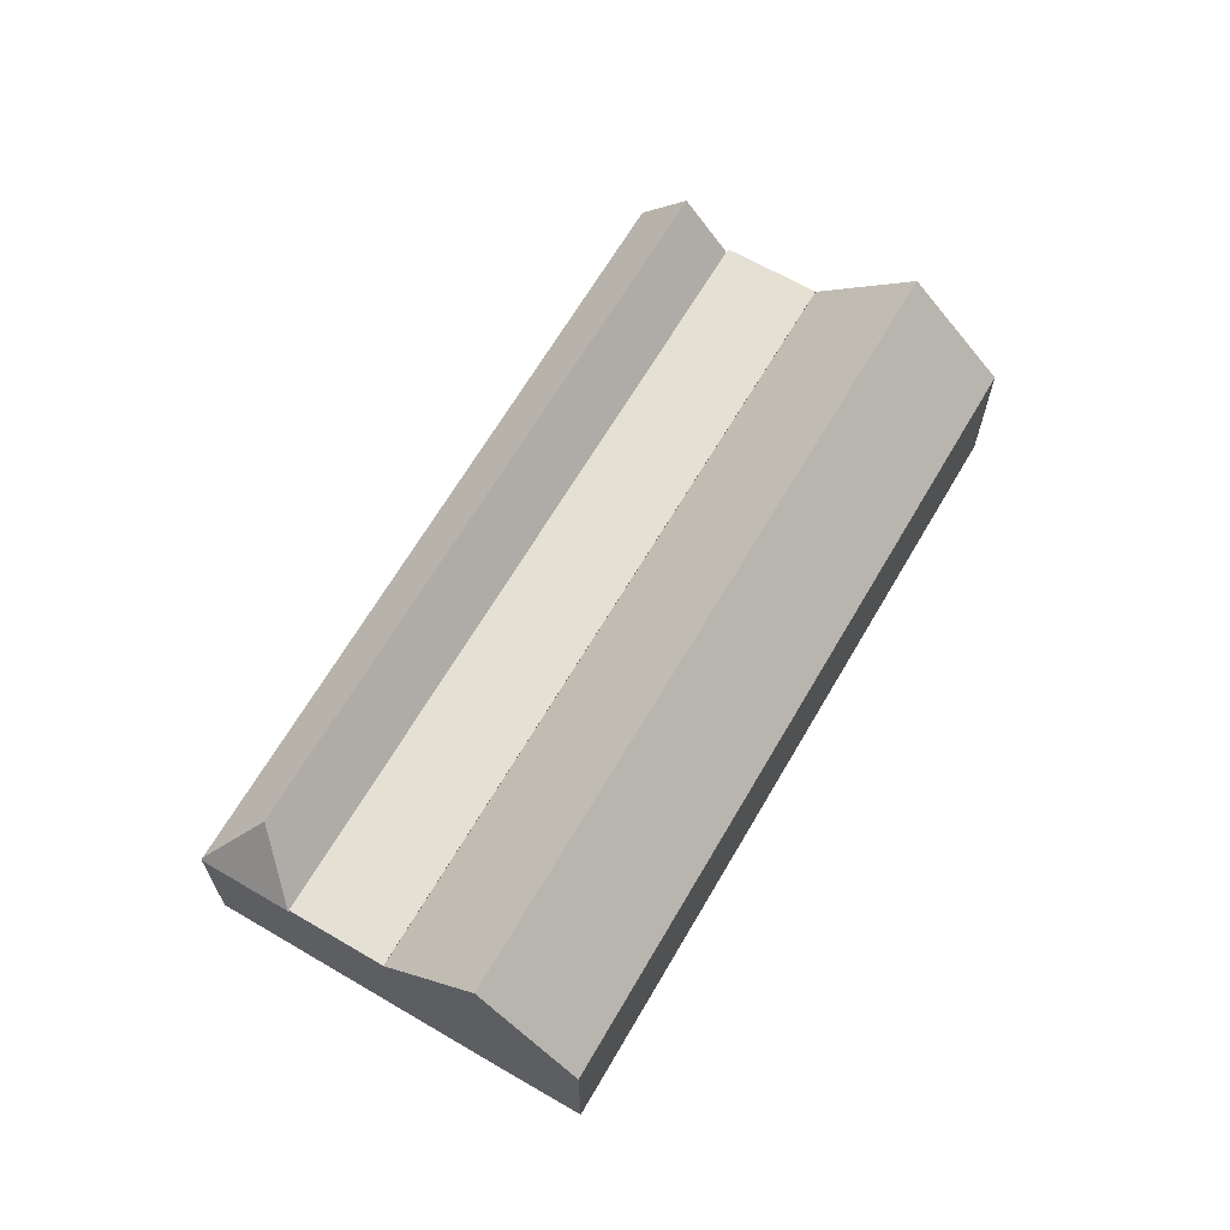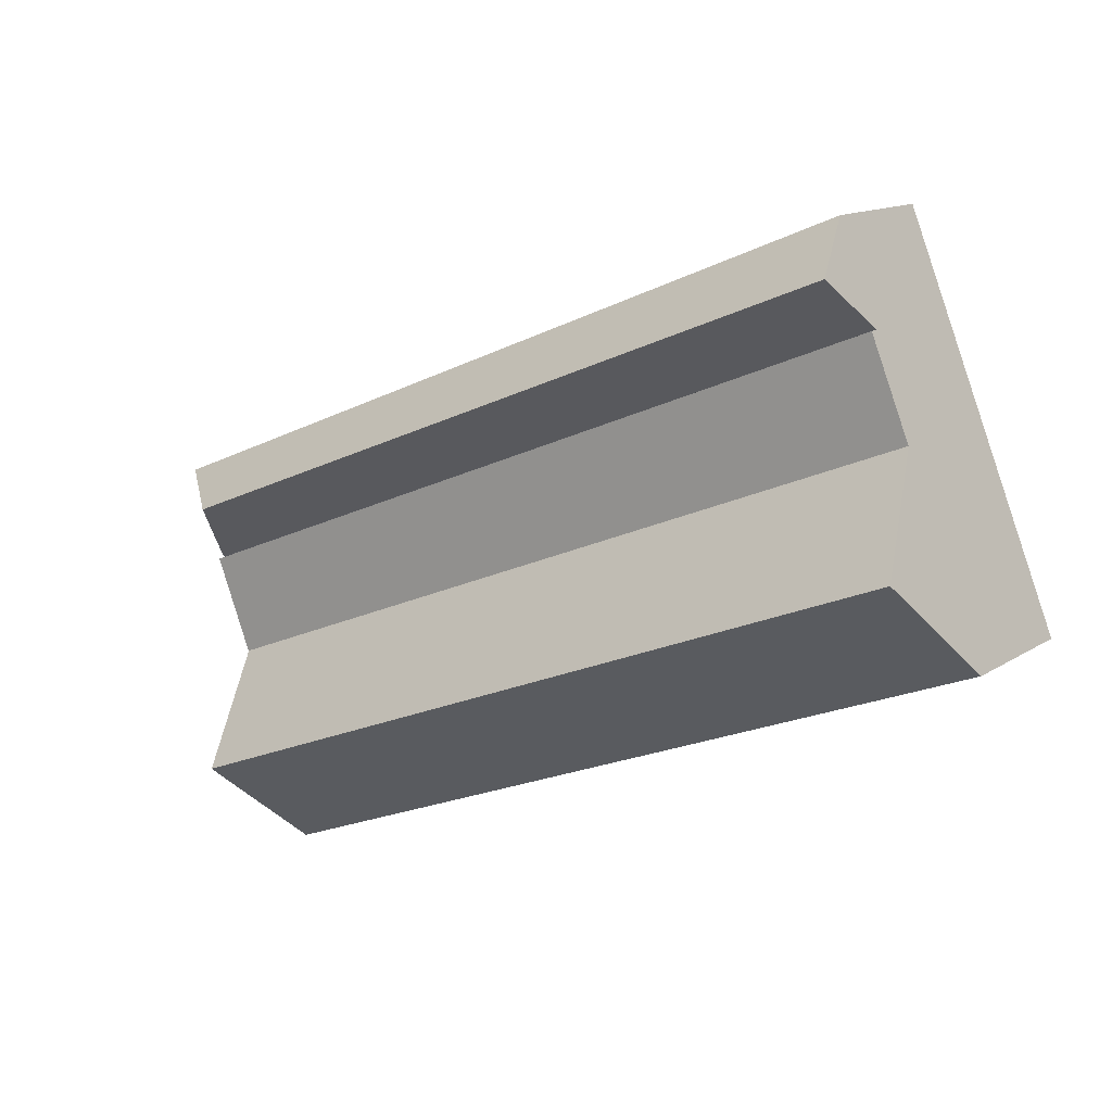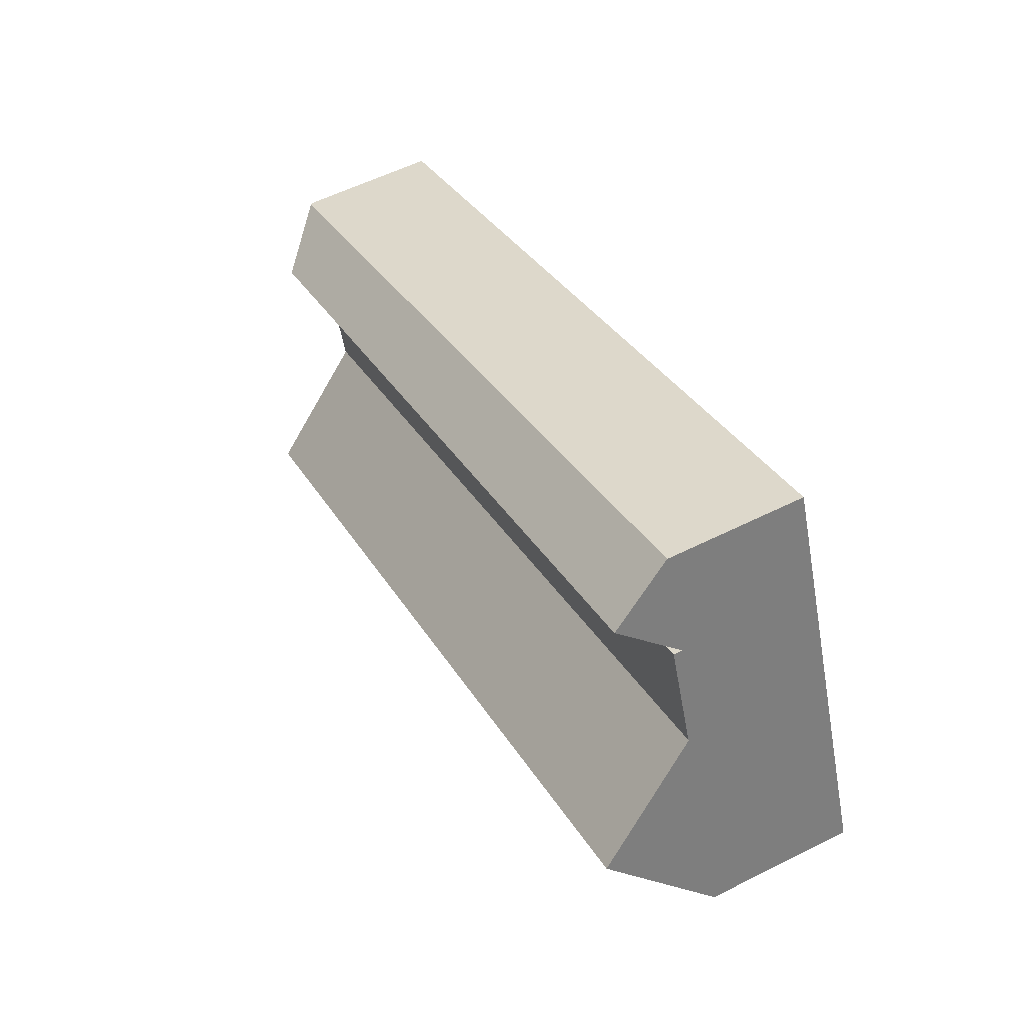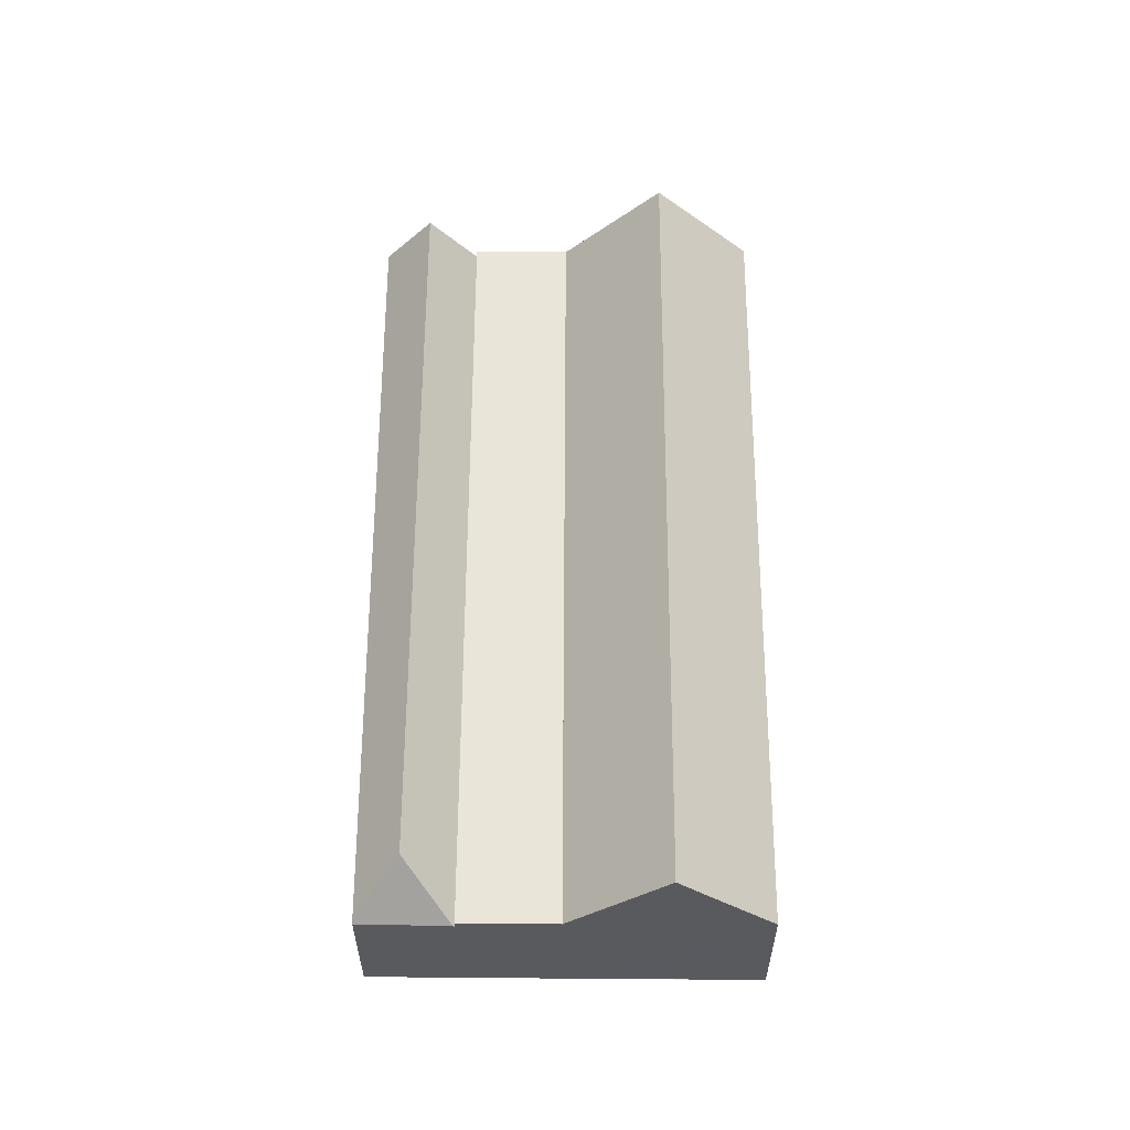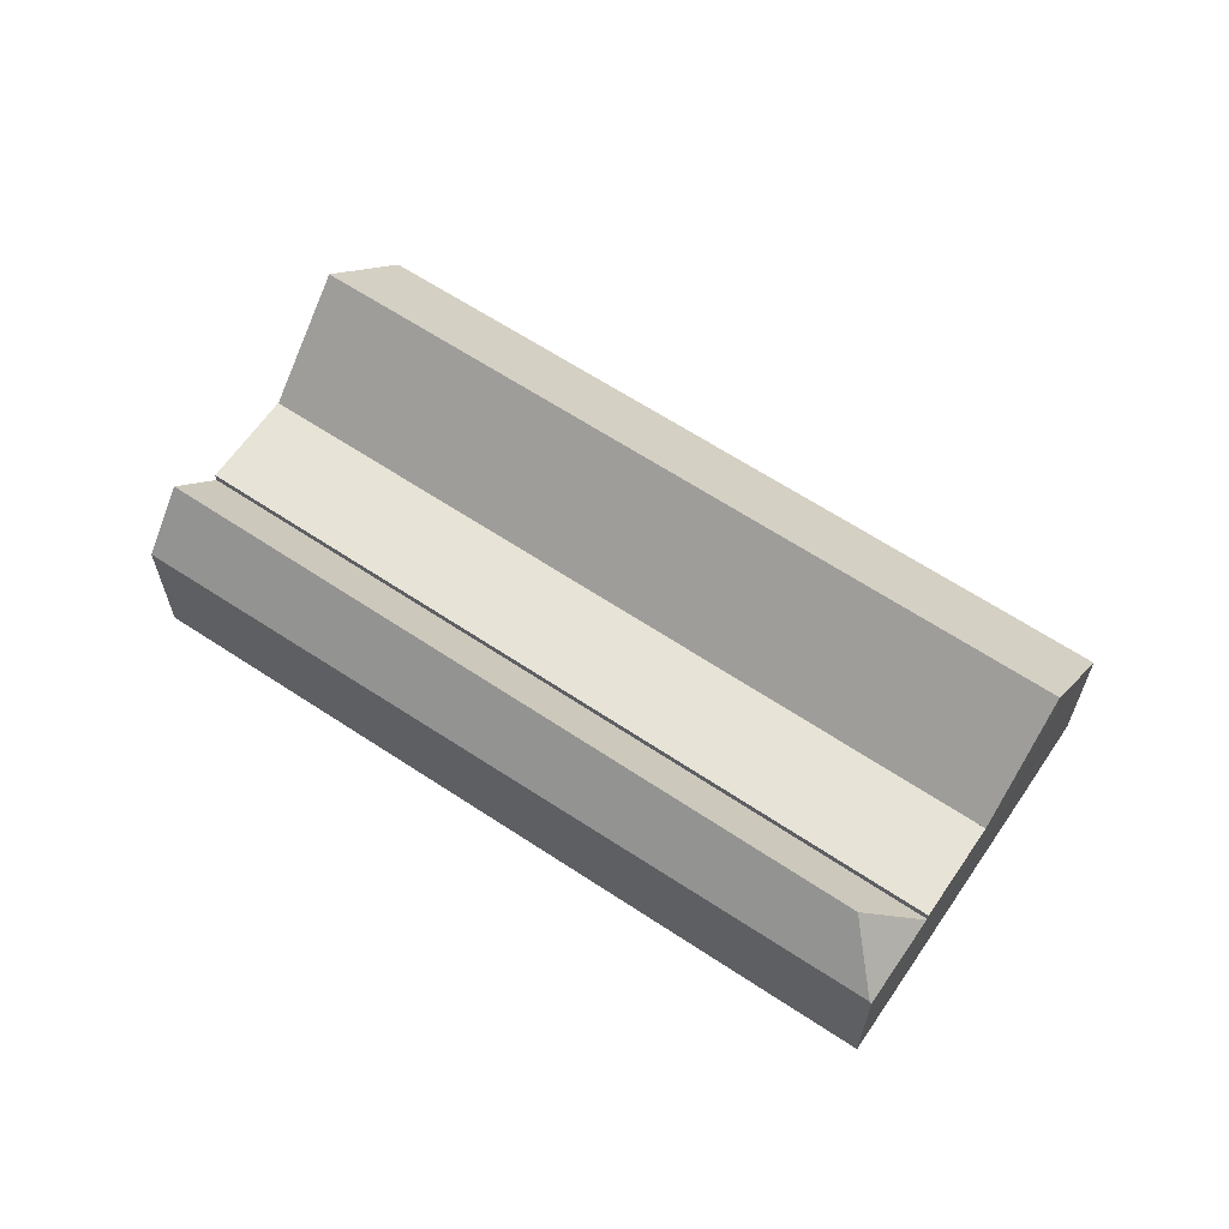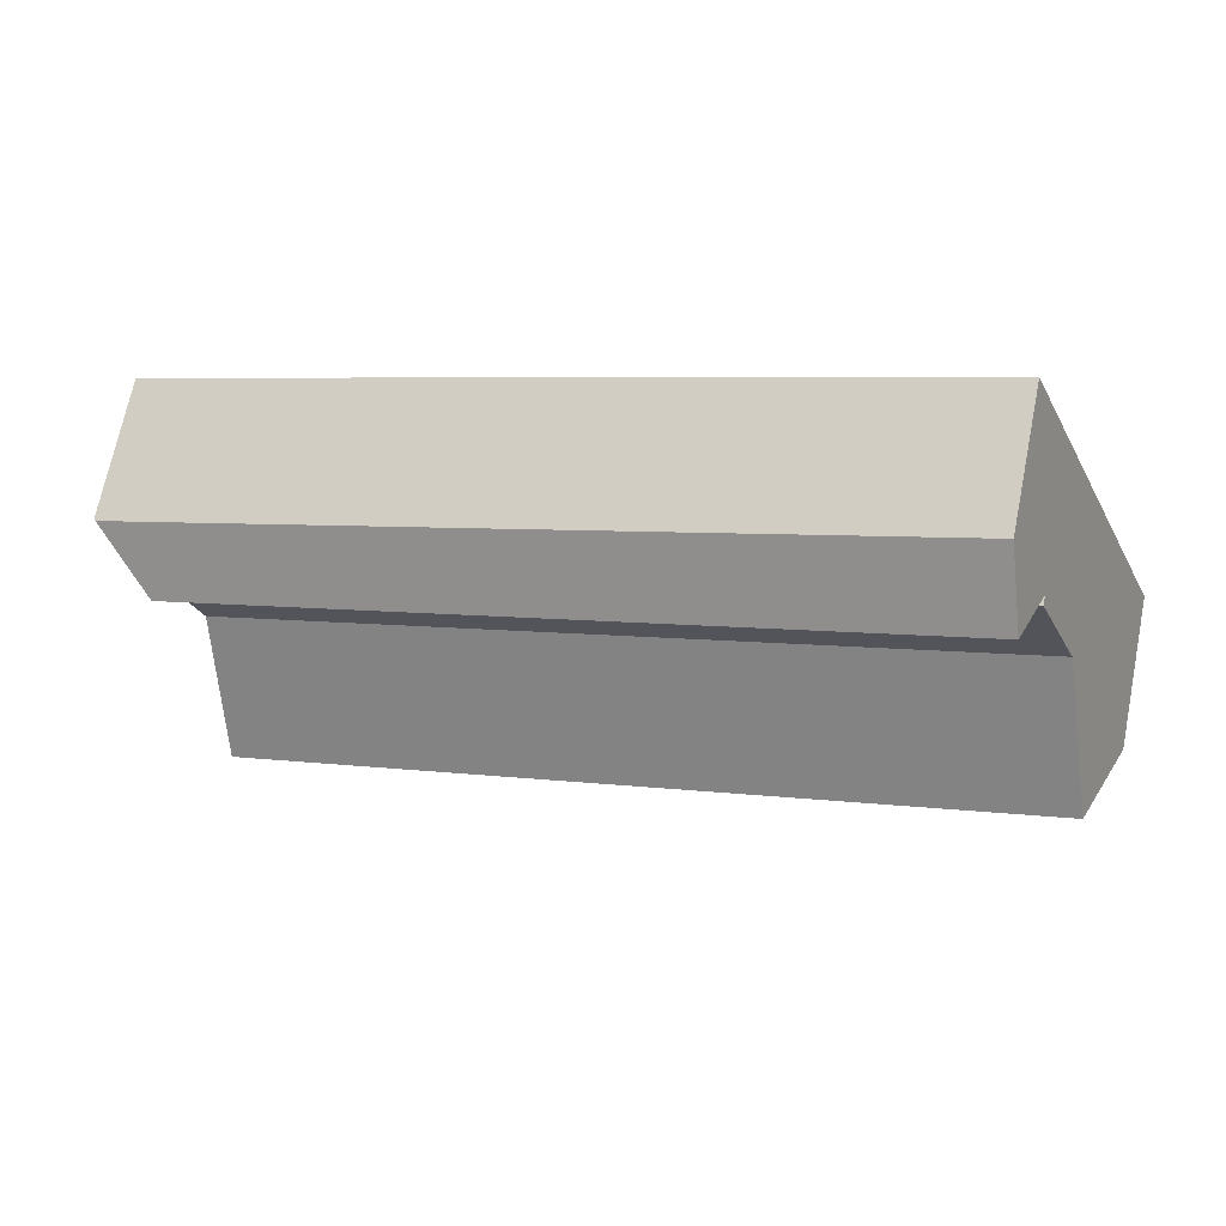
<metadata>
{"format":"obj","ext":"obj","renderer":"f3d","projection":"perspective","resolution":1024,"background":"white","views":[{"elev":65.8,"azim":142.0,"up":"+Y"},{"elev":13.5,"azim":-144.8,"up":"+Z"},{"elev":56.4,"azim":-117.7,"up":"+Z"},{"elev":58.4,"azim":112.0,"up":"+Y"},{"elev":62.7,"azim":55.9,"up":"+Y"},{"elev":69.1,"azim":-168.6,"up":"+Z"}]}
</metadata>
<code>
v  41.81 9.533 2.241
v  7.508 6.624 18.62
v  44.78 6.895 3.507
v  6.571 9.533 16.3
v  44.87 6.779 3.47
v  43.15 6.736 -0.888
v  5.631 6.618 13.97
v  43.11 6.618 -0.983
v  5.631 -8.552e-16 13.97
v  7.508 -1.14e-15 18.62
v  6.571 -9.98e-16 16.3
v  44.78 -2.147e-16 3.507
v  44.87 -2.125e-16 3.47
v  43.11 6.019e-17 -0.983
v  43.15 5.437e-17 -0.888
v  1.858 12.04 4.609
v  41.27 7.037 -5.654
v  39.41 12.04 -10.37
v  3.754 7.037 9.311
v  0 7.135 4.369e-16
v  38.98 10.86 -11.49
v  37.57 7.135 -14.98
v  3.754 -5.701e-16 9.311
v  1.858 -2.822e-16 4.609
v  0 0 0
v  41.27 3.462e-16 -5.654
v  39.41 6.35e-16 -10.37
v  37.57 9.176e-16 -14.98
v  38.98 7.034e-16 -11.49
v  3.754 7.067 9.311
v  43.11 7.067 -0.983
v  41.27 7.067 -5.654
v  5.631 7.067 13.97
g defaultobject
f 1 2 3
f 2 1 4
f 5 1 3
f 1 5 6
f 7 6 8
f 6 7 1
f 1 7 4
f 7 2 4
f 2 7 9
f 2 9 10
f 10 9 11
f 10 3 2
f 3 10 12
f 3 12 5
f 5 12 13
f 13 6 5
f 6 13 8
f 8 13 14
f 14 13 15
f 14 7 8
f 7 14 9
f 11 12 10
f 12 11 9
f 12 9 14
f 12 14 15
f 12 15 13
f 16 17 18
f 17 16 19
f 20 21 22
f 21 20 18
f 18 20 16
f 20 19 16
f 19 20 23
f 23 20 24
f 24 20 25
f 23 17 19
f 17 23 26
f 17 21 18
f 21 17 26
f 21 26 22
f 22 26 27
f 22 27 28
f 28 27 29
f 28 20 22
f 20 28 25
f 24 26 23
f 26 24 25
f 26 25 28
f 26 28 27
f 27 28 29
f 30 31 32
f 31 30 33
f 23 33 30
f 33 23 9
f 9 31 33
f 31 9 14
f 14 32 31
f 32 14 26
f 26 30 32
f 30 26 23
f 26 9 23
f 9 26 14

</code>
